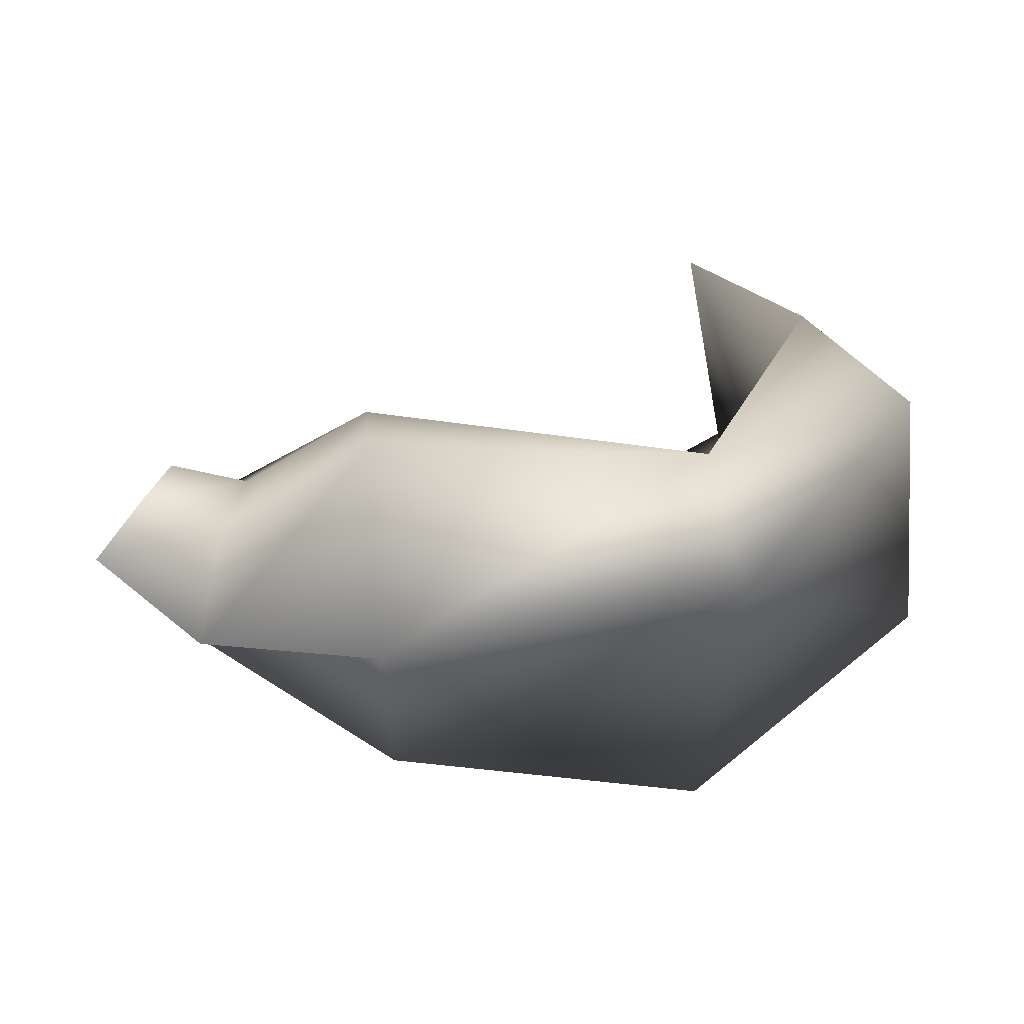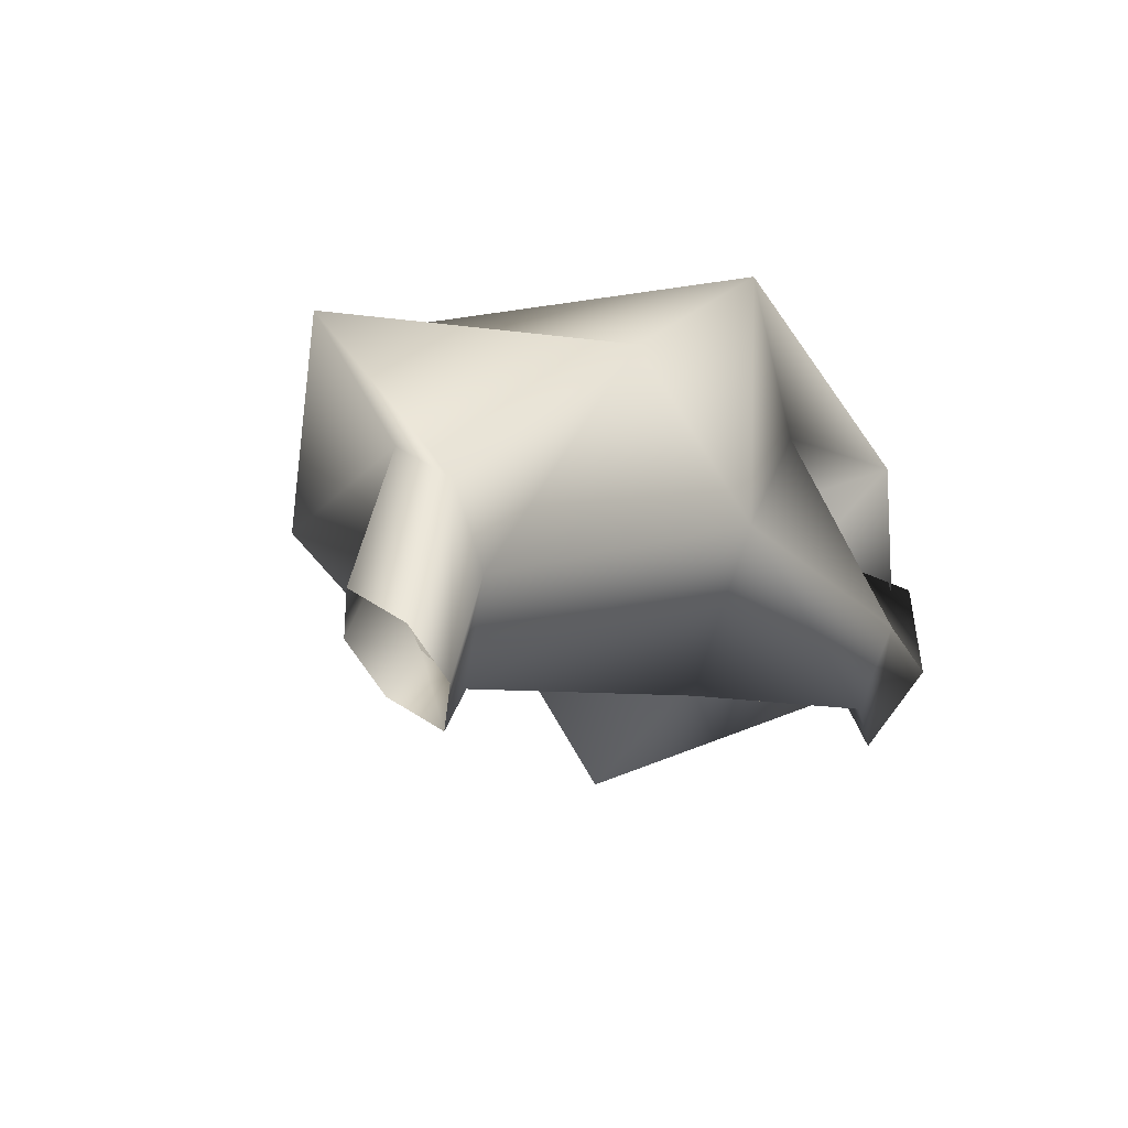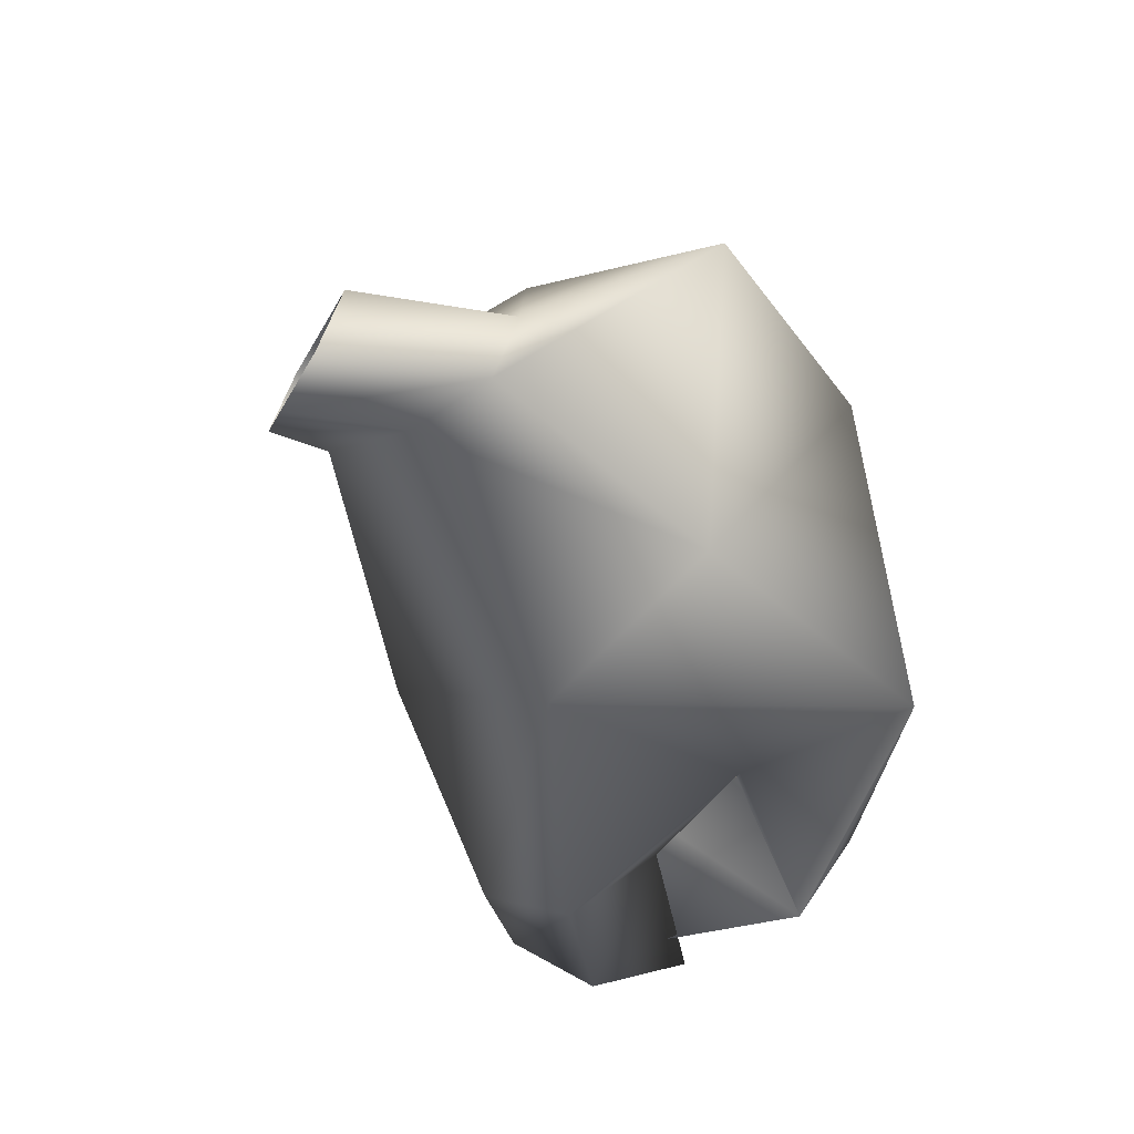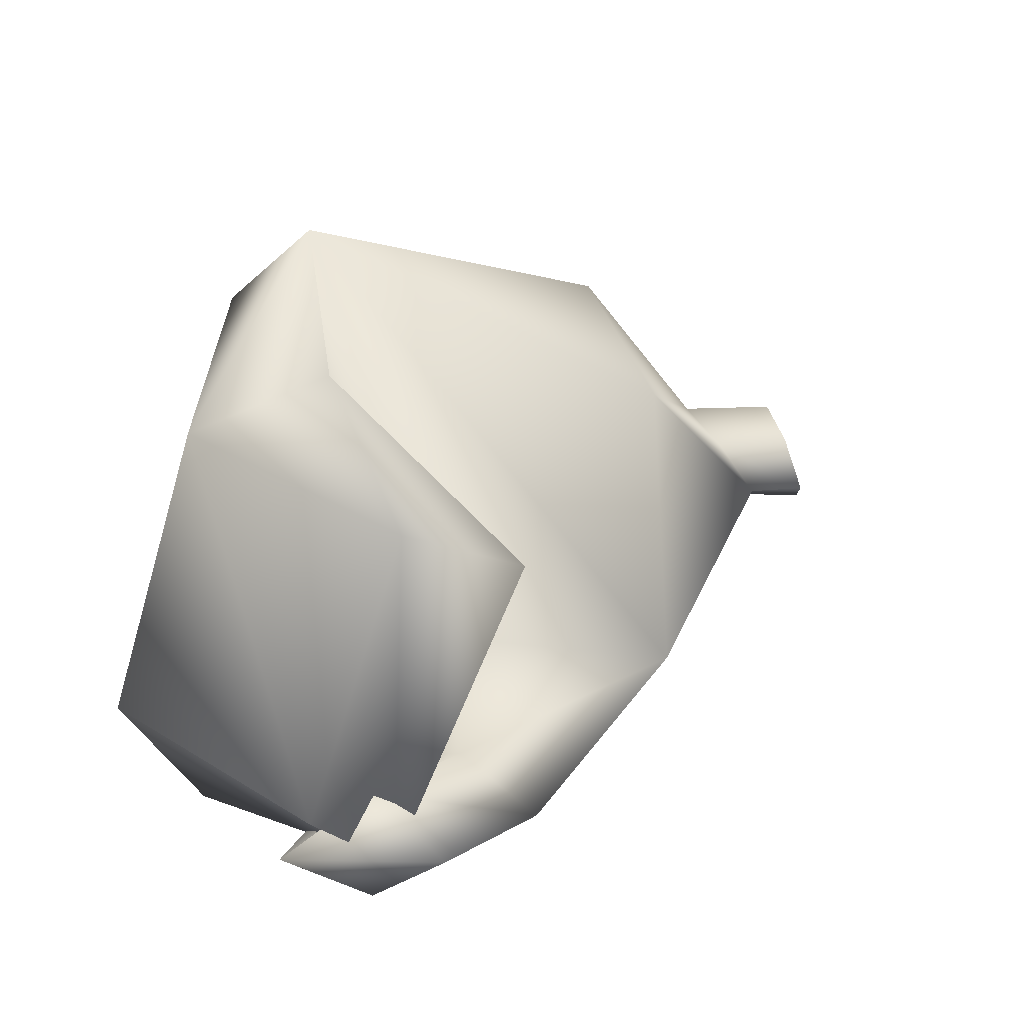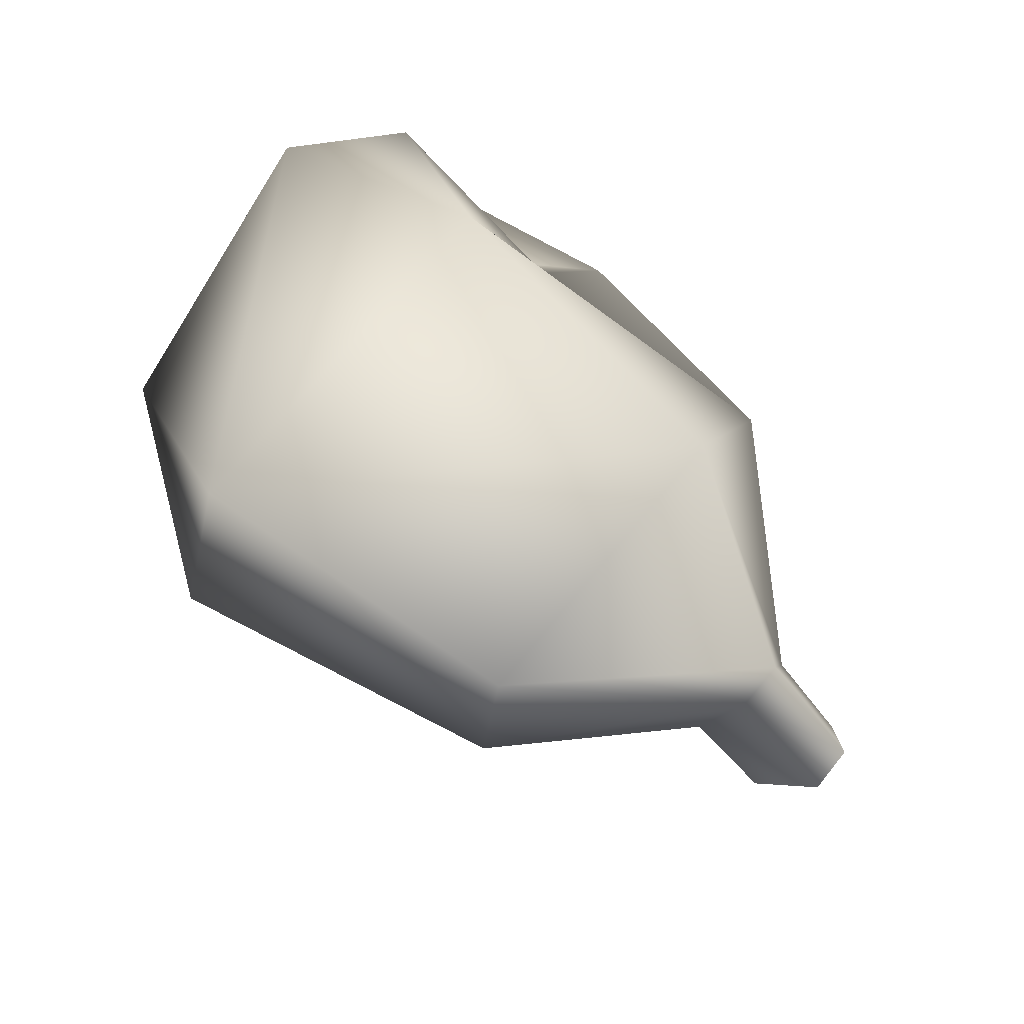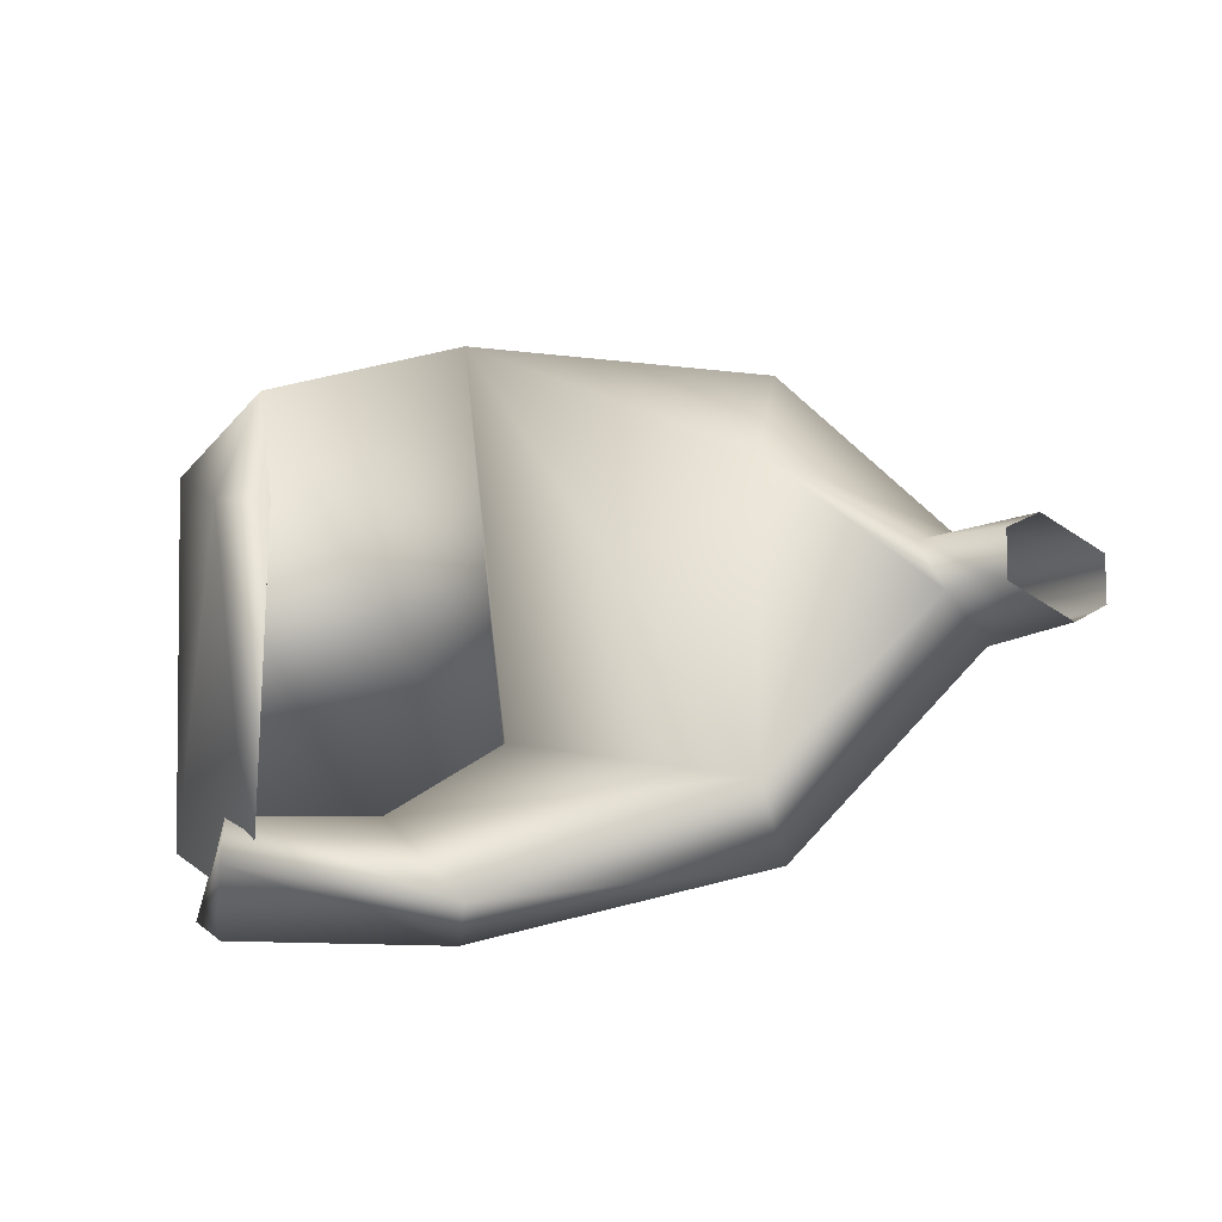
<metadata>
{"format":"obj","ext":"obj","renderer":"f3d","projection":"perspective","resolution":1024,"background":"white","views":[{"elev":61.6,"azim":175.0,"up":"+Z"},{"elev":8.4,"azim":108.6,"up":"+Y"},{"elev":-29.5,"azim":120.1,"up":"+Z"},{"elev":14.2,"azim":-40.9,"up":"+Z"},{"elev":73.3,"azim":39.2,"up":"+Y"},{"elev":-13.6,"azim":12.0,"up":"+Z"}]}
</metadata>
<code>
v 6 2 -2
v 6 3 0
v 3 4 0
v 3 4 0
v 4 3 -2
v 6 2 -2
v 4 3 -2
v 3 4 0
v -2 3 3
v -2 3 3
v -2 2 -8
v 4 3 -2
v 9 6 -2
v 5 10 -2
v 5 11 0
v 5 11 0
v 9 7 0
v 9 6 -2
v 5 10 -2
v -2 14 -6
v -2 15 6
v -2 15 6
v 5 11 0
v 5 10 -2
v -2 14 -6
v -14 16 -7
v -15 14 7
v -15 14 7
v -2 15 6
v -2 14 -6
v 6 2 -2
v 4 3 -2
v 5 7 -3
v 5 7 -3
v 8 4 -3
v 6 2 -2
v 4 3 -2
v -2 2 -8
v -2 8 -10
v -2 8 -10
v 5 7 -3
v 4 3 -2
v -18 -3 -11
v -19 0 -9
v -21 3 -12
v -21 3 -12
v -19 0 -13
v -18 -3 -11
v 8 4 -3
v 5 7 -3
v 5 10 -2
v 5 10 -2
v 9 6 -2
v 8 4 -3
v 5 7 -3
v -2 8 -10
v -2 14 -6
v -2 14 -6
v 5 10 -2
v 5 7 -3
v -2 8 -10
v -12 10 -9
v -14 16 -7
v -14 16 -7
v -2 14 -6
v -2 8 -10
v -18 0 -12
v -16 -5 0
v -19 -2 1
v -19 -2 1
v -21 1 -10
v -18 0 -12
v -2 3 3
v 3 4 0
v 4 7 1
v 4 7 1
v -2 7 7
v -2 3 3
v 3 4 0
v 6 3 0
v 7 5 1
v 7 5 1
v 4 7 1
v 3 4 0
v -14 10 10
v -2 7 7
v -2 15 6
v -2 15 6
v -15 14 7
v -14 10 10
v -2 7 7
v 4 7 1
v 5 11 0
v 5 11 0
v -2 15 6
v -2 7 7
v 4 7 1
v 7 5 1
v 9 7 0
v 9 7 0
v 5 11 0
v 4 7 1
v -15 14 7
v -14 16 -7
v -24 9 -7
v -24 9 -7
v -23 5 4
v -15 14 7
v -14 16 -7
v -12 10 -9
v -21 8 -11
v -21 8 -11
v -24 9 -7
v -14 16 -7
v -12 10 -9
v -14 10 10
v -19 2 6
v -19 2 6
v -21 8 -11
v -12 10 -9
v -14 10 10
v -15 14 7
v -23 5 4
v -23 5 4
v -19 2 6
v -14 10 10
v -21 8 -11
v -19 2 6
v -16 -5 0
v -16 -5 0
v -18 0 -12
v -21 8 -11
v -19 2 6
v -23 5 4
v -19 -2 1
v -19 -2 1
v -16 -5 0
v -19 2 6
v -23 5 4
v -24 9 -7
v -21 1 -10
v -21 1 -10
v -19 -2 1
v -23 5 4
v -24 9 -7
v -21 8 -11
v -18 0 -12
v -18 0 -12
v -21 1 -10
v -24 9 -7
v -2 2 -8
v -11 5 -6
v -14 1 -9
v -14 1 -9
v -11 0 -12
v -2 2 -8
v -2 8 -10
v -2 2 -8
v -11 0 -12
v -11 0 -12
v -12 3 -13
v -2 8 -10
v -11 5 -6
v -12 10 -9
v -15 5 -10
v -15 5 -10
v -14 1 -9
v -11 5 -6
v -12 10 -9
v -2 8 -10
v -12 3 -13
v -12 3 -13
v -15 5 -10
v -12 10 -9
v -11 0 -12
v -14 1 -9
v -19 0 -9
v -19 0 -9
v -18 -3 -11
v -11 0 -12
v -14 1 -9
v -15 5 -10
v -21 3 -12
v -21 3 -12
v -19 0 -9
v -14 1 -9
v -15 5 -10
v -12 3 -13
v -19 0 -13
v -19 0 -13
v -21 3 -12
v -15 5 -10
v -12 3 -13
v -11 0 -12
v -18 -3 -11
v -18 -3 -11
v -19 0 -13
v -12 3 -13
v -2 7 7
v -14 10 10
v -2 3 3
v -2 2 -8
v -2 3 3
v -14 10 10
v -2 2 -8
v -14 10 10
v -11 5 -6
v -11 5 -6
v -14 10 10
v -12 10 -9
f 1 2 3
f 4 5 6
f 7 8 9
f 10 11 12
f 13 14 15
f 16 17 18
f 19 20 21
f 22 23 24
f 25 26 27
f 28 29 30
f 31 32 33
f 34 35 36
f 37 38 39
f 40 41 42
f 43 44 45
f 46 47 48
f 49 50 51
f 52 53 54
f 55 56 57
f 58 59 60
f 61 62 63
f 64 65 66
f 67 68 69
f 70 71 72
f 73 74 75
f 76 77 78
f 79 80 81
f 82 83 84
f 85 86 87
f 88 89 90
f 91 92 93
f 94 95 96
f 97 98 99
f 100 101 102
f 103 104 105
f 106 107 108
f 109 110 111
f 112 113 114
f 115 116 117
f 118 119 120
f 121 122 123
f 124 125 126
f 127 128 129
f 130 131 132
f 133 134 135
f 136 137 138
f 139 140 141
f 142 143 144
f 145 146 147
f 148 149 150
f 151 152 153
f 154 155 156
f 157 158 159
f 160 161 162
f 163 164 165
f 166 167 168
f 169 170 171
f 172 173 174
f 175 176 177
f 178 179 180
f 181 182 183
f 184 185 186
f 187 188 189
f 190 191 192
f 193 194 195
f 196 197 198
f 199 200 201
f 202 203 204
f 205 206 207
f 208 209 210

</code>
